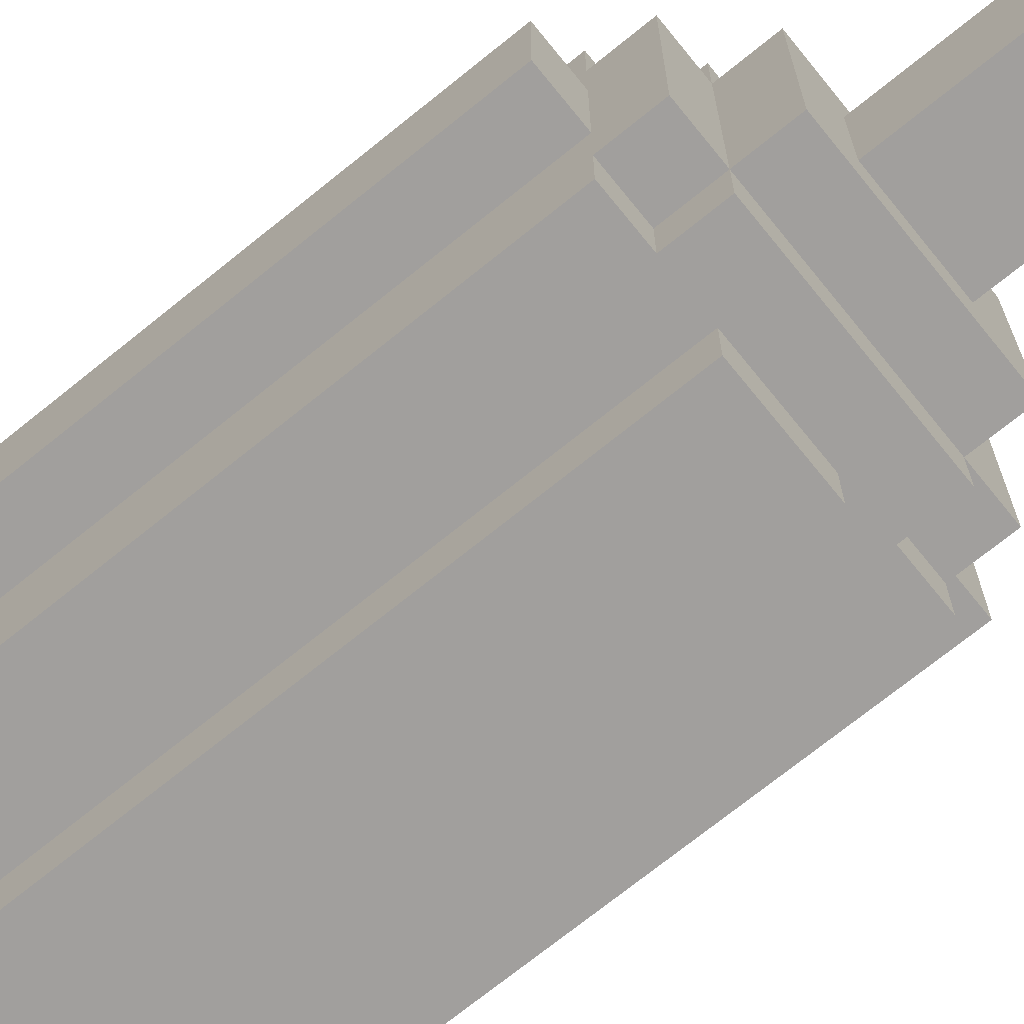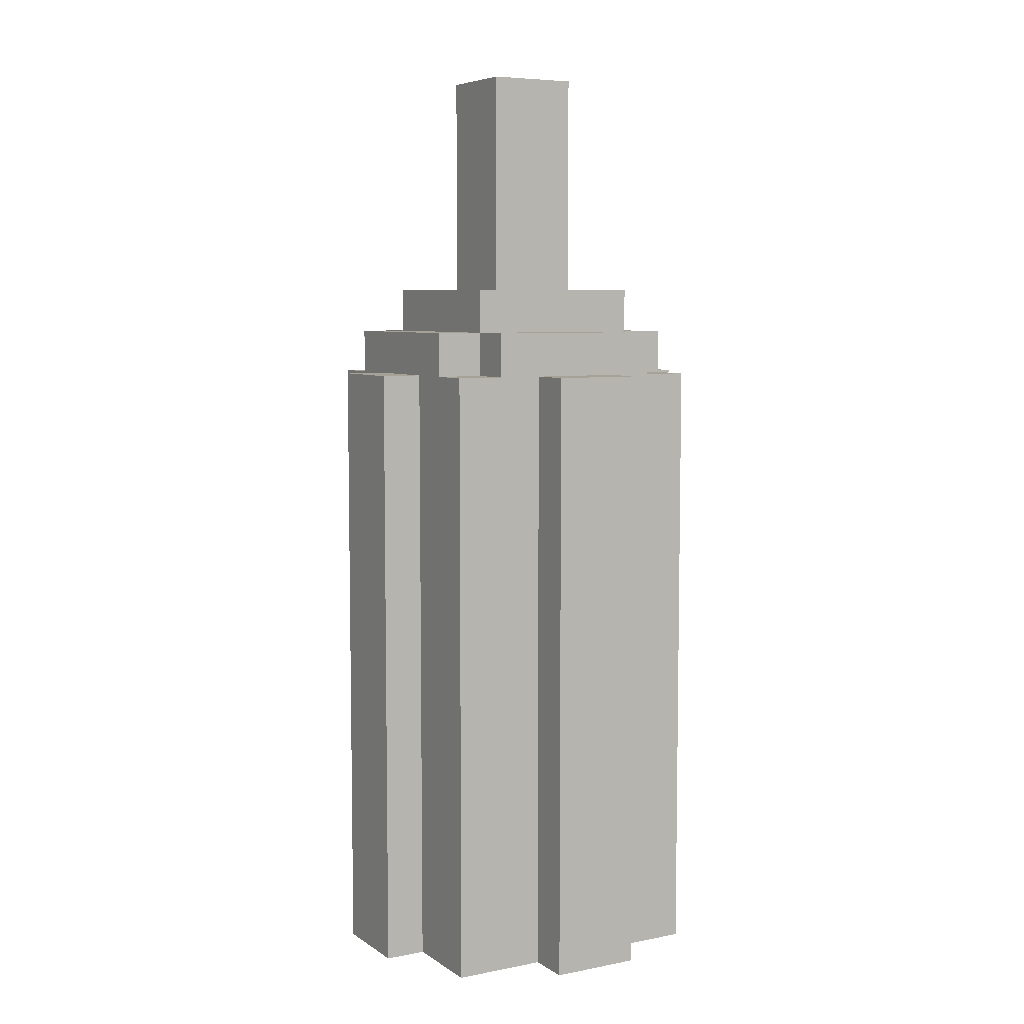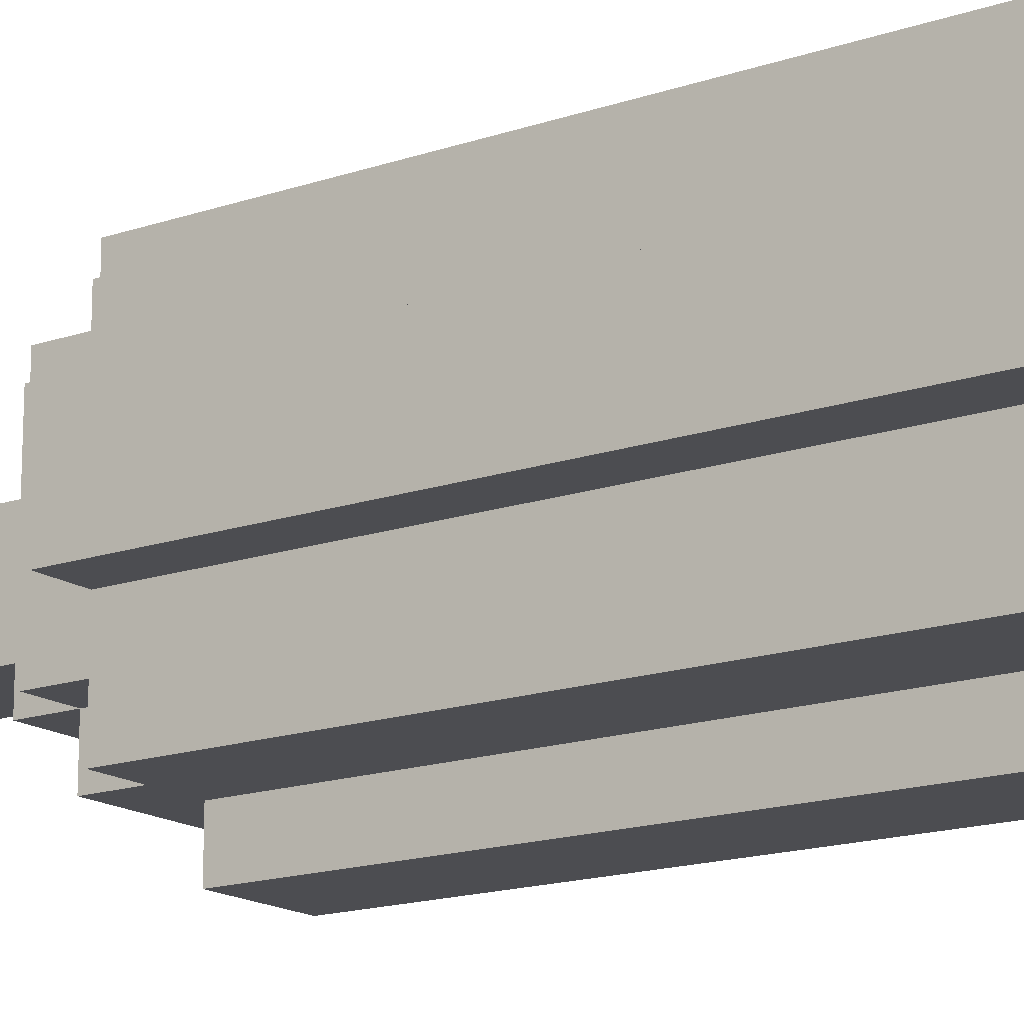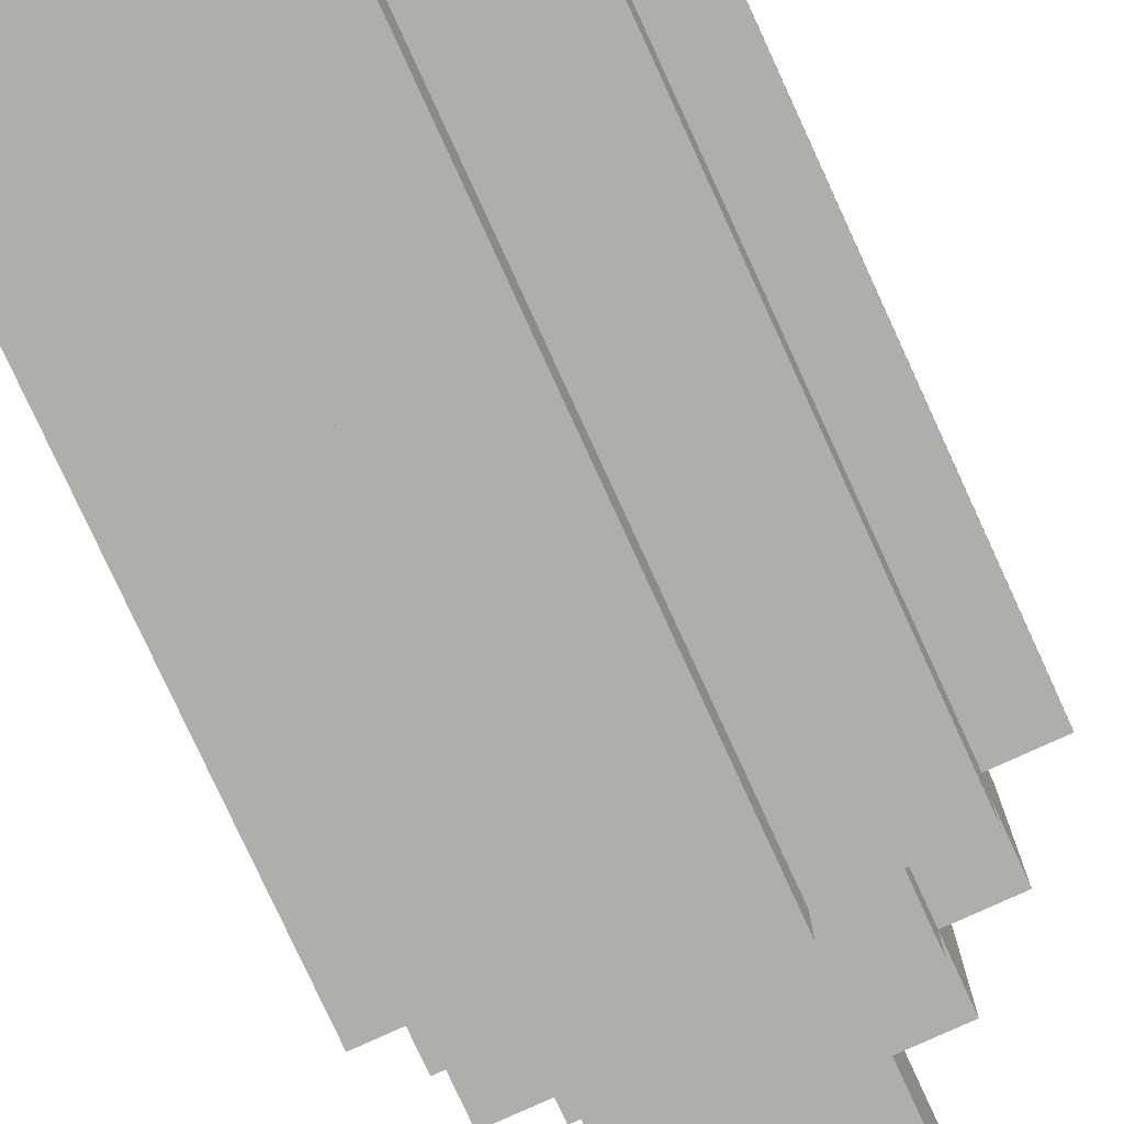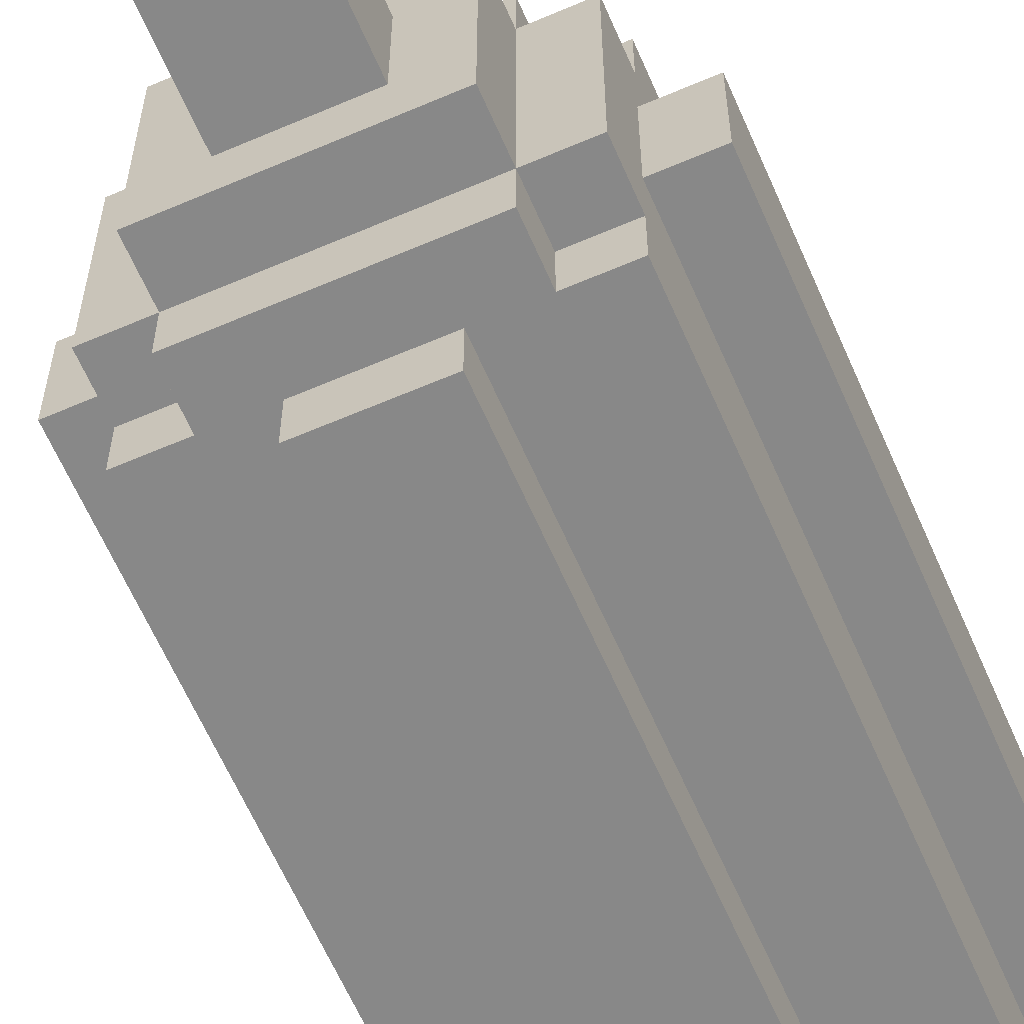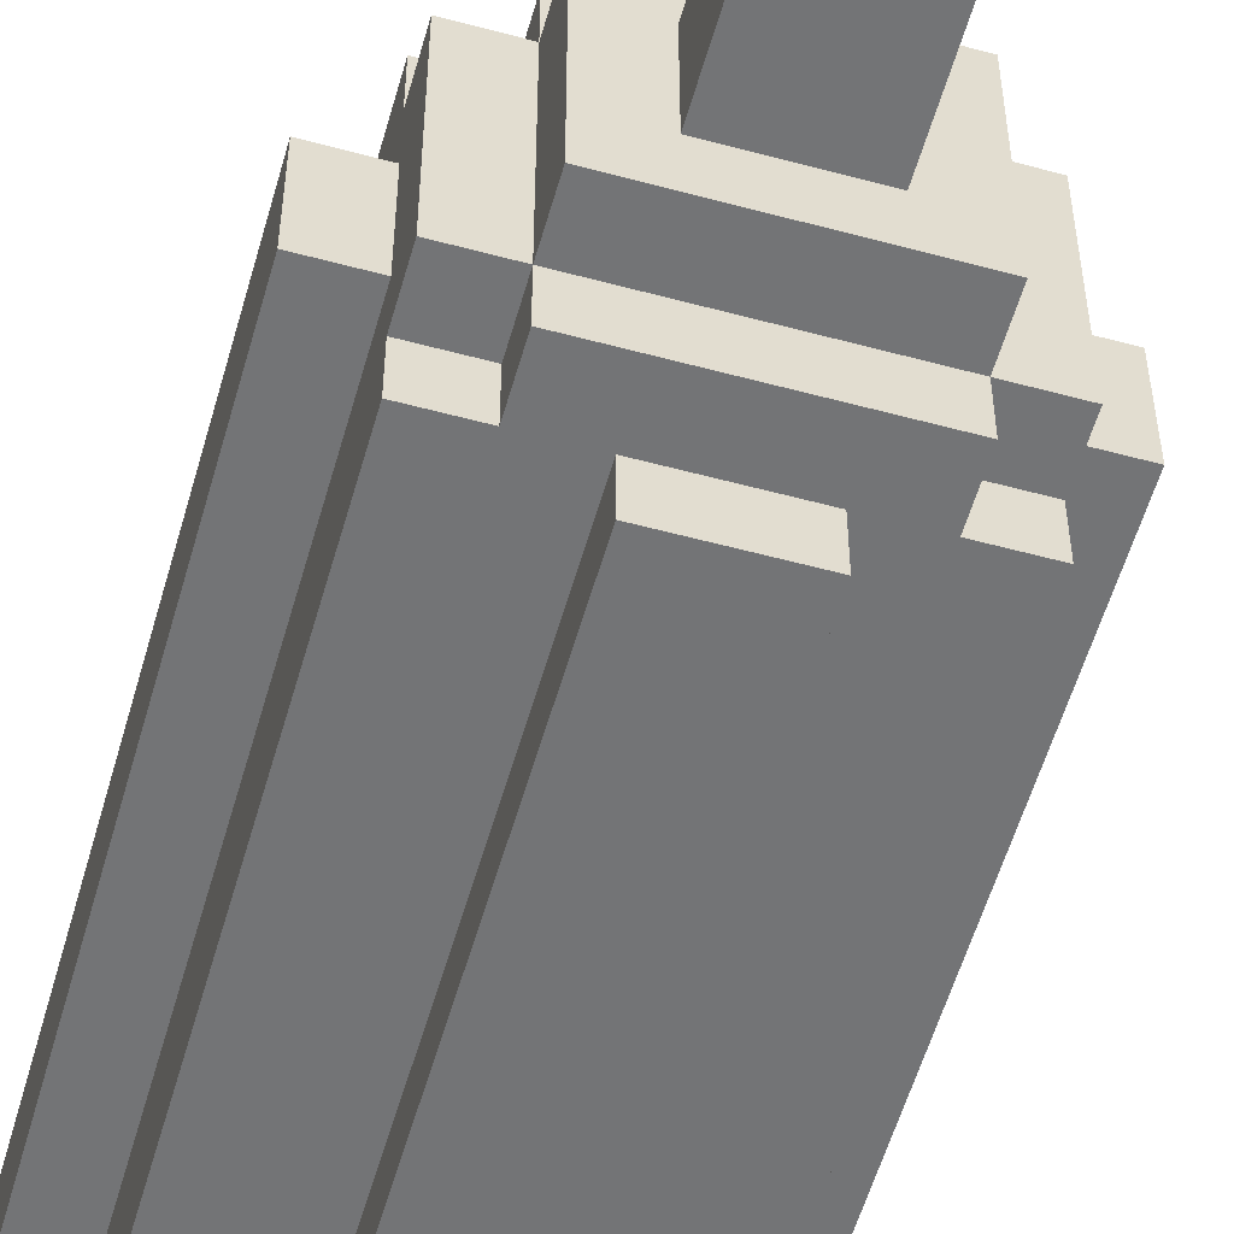
<metadata>
{"format":"obj","ext":"obj","renderer":"f3d","projection":"perspective","resolution":1024,"background":"white","views":[{"elev":-71.5,"azim":129.0,"up":"+Z"},{"elev":6.5,"azim":60.3,"up":"+Y"},{"elev":-16.1,"azim":-54.5,"up":"+Z"},{"elev":-77.8,"azim":24.6,"up":"+Z"},{"elev":-62.9,"azim":-156.5,"up":"+Z"},{"elev":-56.1,"azim":164.2,"up":"+Z"}]}
</metadata>
<code>
g default
v 1.312 0 0.3125
v 1.312 0 0.6922
v 1.688 0 0.6922
v 1.688 0 0.3125
v 1.438 0 0.75
v 1.438 0 0.25
v 1.438 0 0.3125
v 1.438 0 0.6922
v 1.562 0 0.75
v 1.562 0 0.6922
v 1.562 0 0.3125
v 1.562 0 0.25
v 1.25 0 0.5625
v 1.312 0 0.5625
v 1.438 0 0.5625
v 1.562 0 0.5625
v 1.688 0 0.5625
v 1.75 0 0.5625
v 1.25 0 0.4375
v 1.75 0 0.4375
v 1.688 0 0.4375
v 1.562 0 0.4375
v 1.438 0 0.4375
v 1.312 0 0.4375
v 1.438 0.875 0.75
v 1.438 0.875 0.6922
v 1.312 0.875 0.6922
v 1.312 0.875 0.5625
v 1.25 0.875 0.5625
v 1.25 0.875 0.4375
v 1.312 0.875 0.4375
v 1.312 0.875 0.3125
v 1.438 0.875 0.3125
v 1.438 0.875 0.25
v 1.562 0.875 0.25
v 1.562 0.875 0.3125
v 1.688 0.875 0.3125
v 1.688 0.875 0.4375
v 1.75 0.875 0.4375
v 1.75 0.875 0.5625
v 1.688 0.875 0.5625
v 1.688 0.875 0.6922
v 1.562 0.875 0.6922
v 1.562 0.875 0.75
v 1.375 0.875 0.3125
v 1.375 0 0.3125
v 1.375 0 0.4375
v 1.375 0 0.5625
v 1.375 0 0.6922
v 1.375 0.875 0.6922
v 1.625 0.875 0.6922
v 1.625 0 0.6922
v 1.625 0 0.5625
v 1.625 0 0.4375
v 1.625 0 0.3125
v 1.625 0.875 0.3125
v 1.312 0 0.375
v 1.312 0.875 0.375
v 1.688 0.875 0.375
v 1.688 0 0.375
v 1.625 0 0.375
v 1.562 0 0.375
v 1.438 0 0.375
v 1.375 0 0.375
v 1.312 0.875 0.625
v 1.312 0 0.625
v 1.375 0 0.625
v 1.438 0 0.625
v 1.562 0 0.625
v 1.625 0 0.625
v 1.688 0 0.625
v 1.688 0.875 0.625
v 1.375 0.875 0.375
v 1.625 0.875 0.375
v 1.625 0.875 0.625
v 1.375 0.875 0.625
v 1.625 0.9375 0.625
v 1.375 0.9375 0.625
v 1.375 0.9375 0.6922
v 1.438 0.9375 0.6922
v 1.562 0.9375 0.6922
v 1.625 0.9375 0.6922
v 1.375 0.9375 0.375
v 1.625 0.9375 0.375
v 1.312 0.9375 0.5625
v 1.312 0.9375 0.4375
v 1.312 0.9375 0.625
v 1.312 0.9375 0.375
v 1.688 0.9375 0.375
v 1.688 0.9375 0.625
v 1.688 0.9375 0.5625
v 1.688 0.9375 0.4375
v 1.375 0.9375 0.3125
v 1.625 0.9375 0.3125
v 1.562 0.9375 0.3125
v 1.438 0.9375 0.3125
v 1.375 1 0.375
v 1.625 1 0.375
v 1.375 1 0.625
v 1.625 1 0.625
v 1.438 0.9375 0.625
v 1.438 1 0.625
v 1.438 1 0.375
v 1.438 0.9375 0.375
v 1.562 0.9375 0.625
v 1.562 1 0.625
v 1.562 1 0.375
v 1.562 0.9375 0.375
v 1.375 0.9375 0.4375
v 1.375 1 0.4375
v 1.438 1 0.4375
v 1.562 1 0.4375
v 1.625 1 0.4375
v 1.625 0.9375 0.4375
v 1.625 0.9375 0.5625
v 1.625 1 0.5625
v 1.562 1 0.5625
v 1.438 1 0.5625
v 1.375 1 0.5625
v 1.375 0.9375 0.5625
v 1.562 1.312 0.5625
v 1.438 1.312 0.5625
v 1.562 1.312 0.4375
v 1.438 1.312 0.4375
g bottle_novel2
f 2 66 67 49
f 52 70 71 3
f 44 25 5 9
f 5 8 10 9
f 8 68 69 10
f 7 6 12 11
f 6 34 35 12
f 46 64 57 1
f 62 63 7 11
f 60 61 55 4
f 29 30 19 13
f 39 40 18 20
f 18 17 21 20
f 17 53 54 21
f 16 15 23 22
f 47 48 14 24
f 19 24 14 13
f 13 14 28 29
f 65 66 2 27
f 2 49 50 27
f 8 5 25 26
f 40 41 17 18
f 71 72 42 3
f 42 51 52 3
f 43 44 9 10
f 20 21 38 39
f 59 60 4 37
f 4 55 56 37
f 11 12 35 36
f 30 31 24 19
f 57 58 32 1
f 32 45 46 1
f 33 34 6 7
f 46 45 33 7
f 63 64 46 7
f 15 48 47 23
f 49 67 68 8
f 50 49 8 26
f 52 51 43 10
f 10 69 70 52
f 54 53 16 22
f 55 61 62 11
f 56 55 11 36
f 31 58 57 24
f 21 60 59 38
f 21 54 61 60
f 62 61 54 22
f 22 23 63 62
f 23 47 64 63
f 57 64 47 24
f 14 66 65 28
f 67 66 14 48
f 68 67 48 15
f 69 68 15 16
f 70 69 16 53
f 71 70 53 17
f 41 72 71 17
f 56 74 59 37
f 58 73 45 32
f 33 36 35 34
f 76 65 27 50
f 77 105 101 78 79 80 81 82
f 72 75 51 42
f 38 41 40 39
f 110 111 103 97
f 31 30 29 28
f 86 85 87 78 120 109 83 88
f 89 84 114 115 77 90 91 92
f 93 83 104 108 84 94 95 96
f 43 26 25 44
f 76 50 79 78
f 50 26 80 79
f 26 43 81 80
f 43 51 82 81
f 51 75 77 82
f 31 28 85 86
f 28 65 87 85
f 65 76 78 87
f 73 58 88 83
f 58 31 86 88
f 59 74 84 89
f 75 72 90 77
f 72 41 91 90
f 41 38 92 91
f 38 59 89 92
f 45 73 83 93
f 74 56 94 84
f 56 36 95 94
f 36 33 96 95
f 33 45 93 96
f 103 104 83 97
f 83 109 110 97
f 78 101 102 99
f 113 114 84 98
f 102 101 105 106
f 111 112 107 103
f 107 108 104 103
f 106 105 77 100
f 98 107 112 113
f 84 108 107 98
f 119 120 78 99
f 102 118 119 99
f 106 117 118 102
f 116 117 106 100
f 77 115 116 100
f 116 115 114 113
f 113 112 117 116
f 122 121 123 124
f 119 118 111 110
f 110 109 120 119
f 118 117 121 122
f 117 112 123 121
f 112 111 124 123
f 111 118 122 124

</code>
